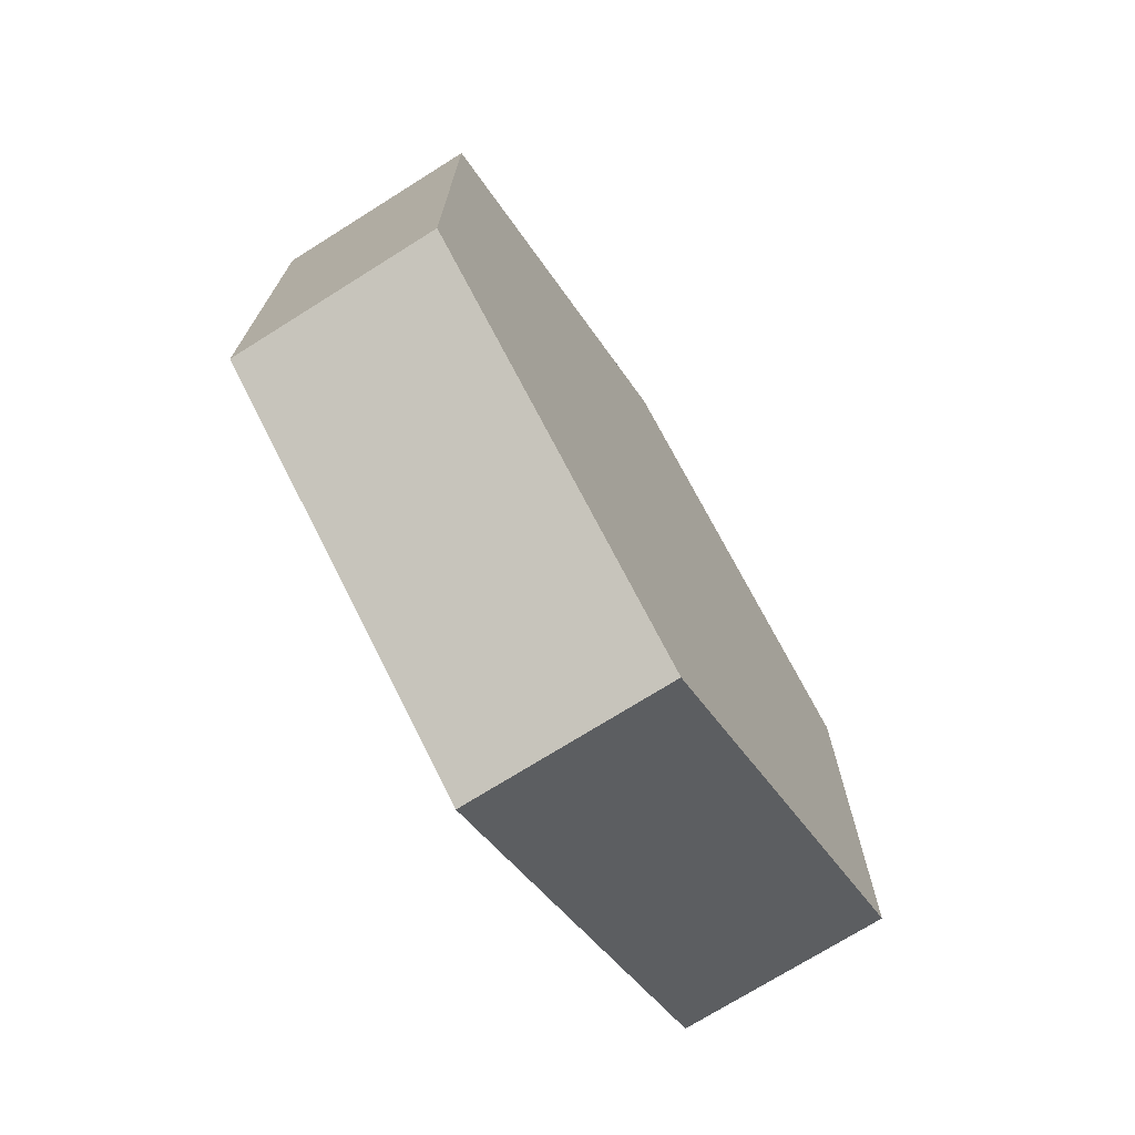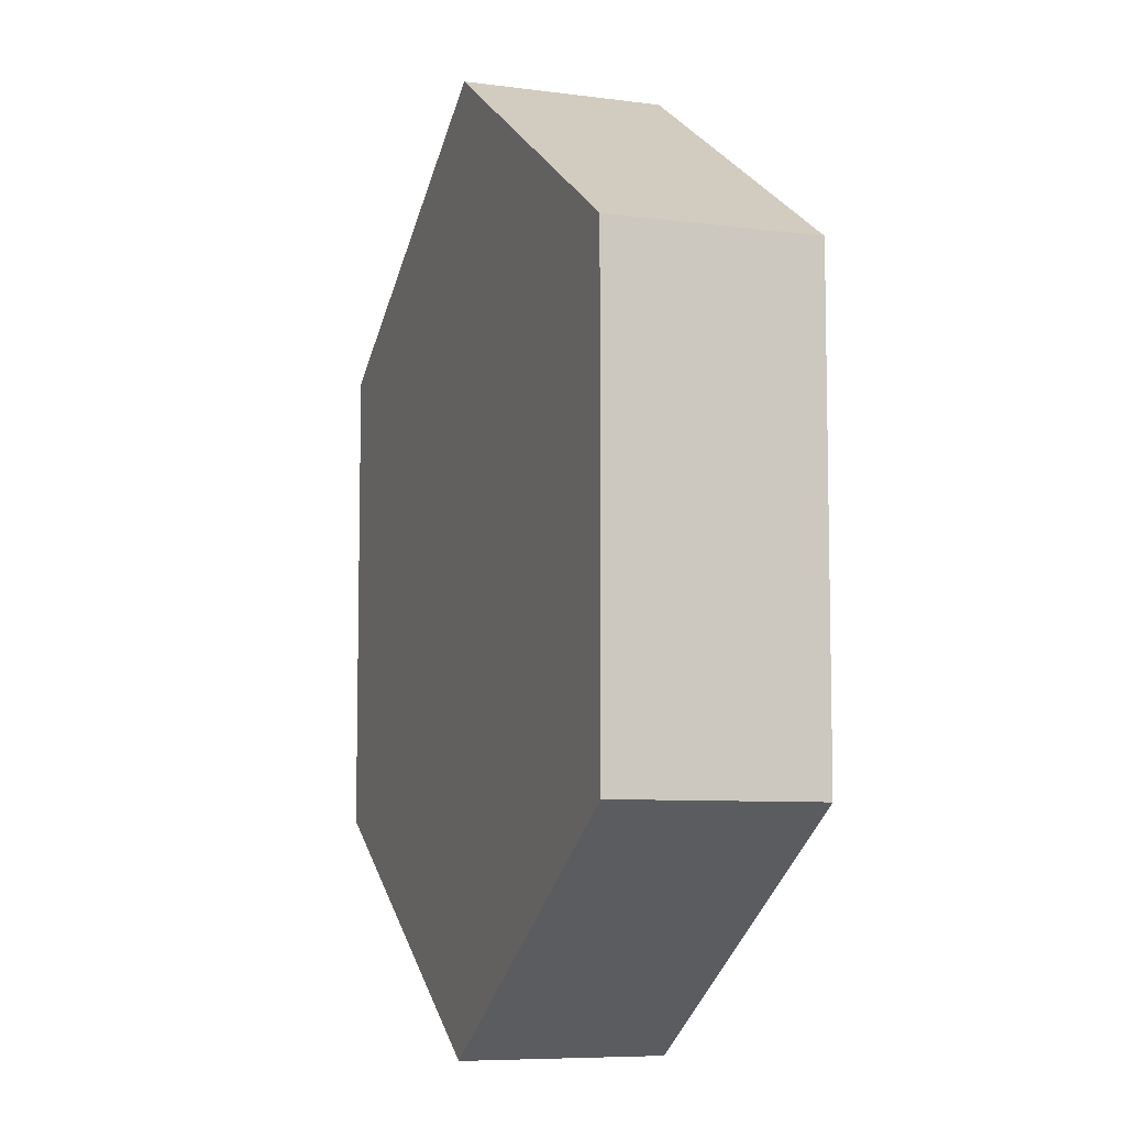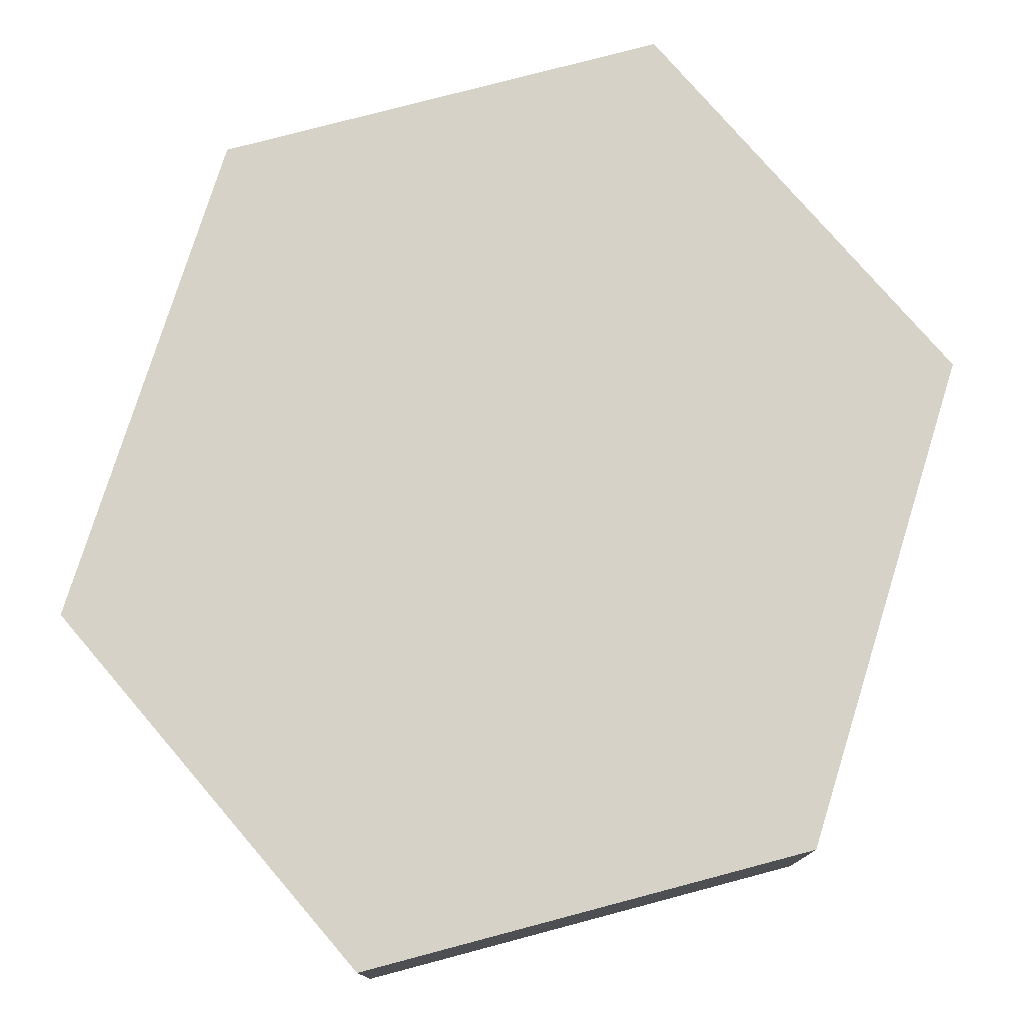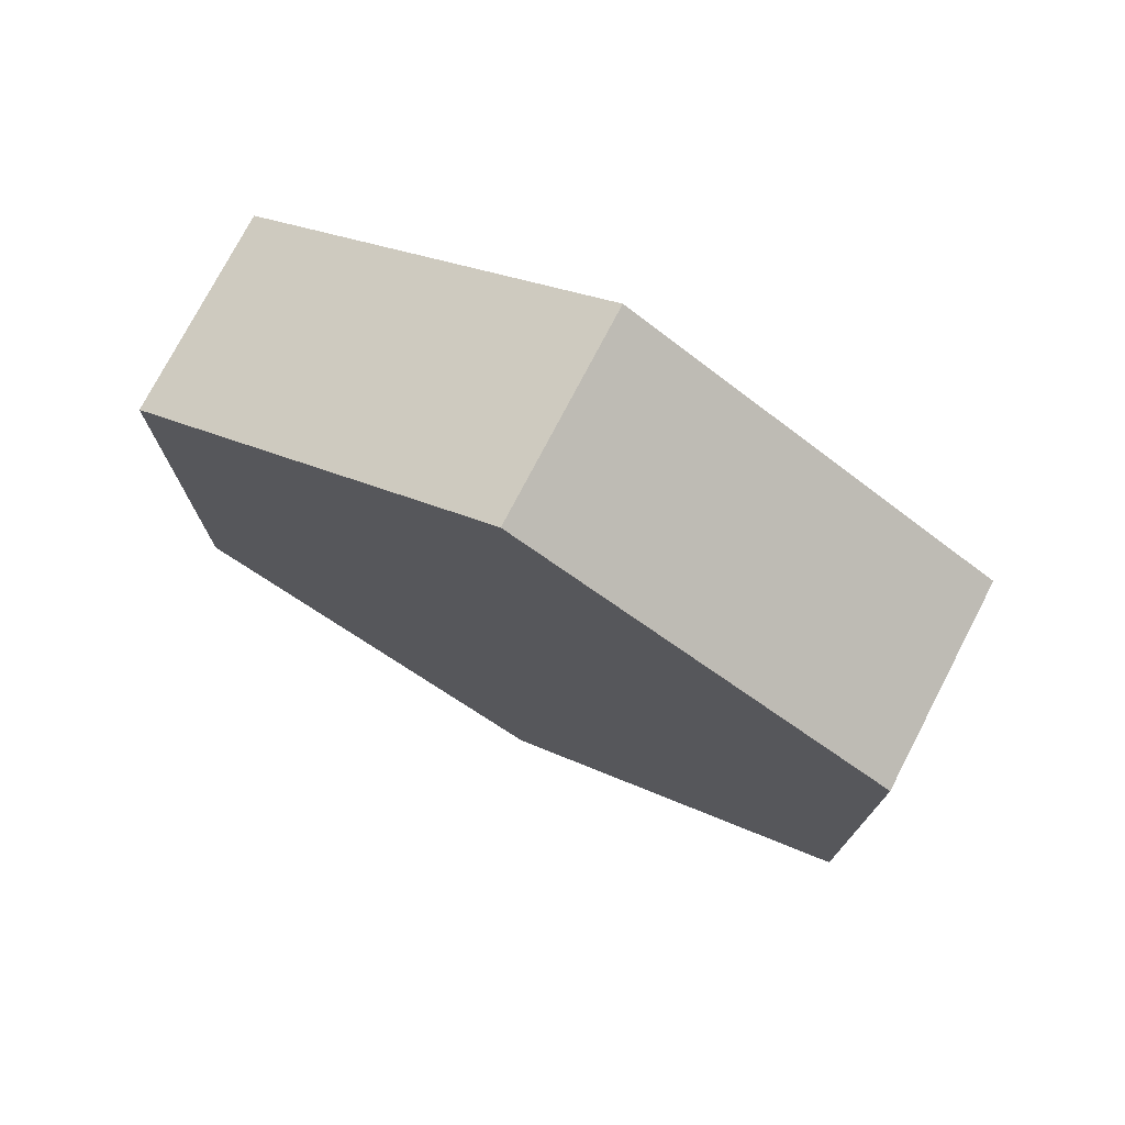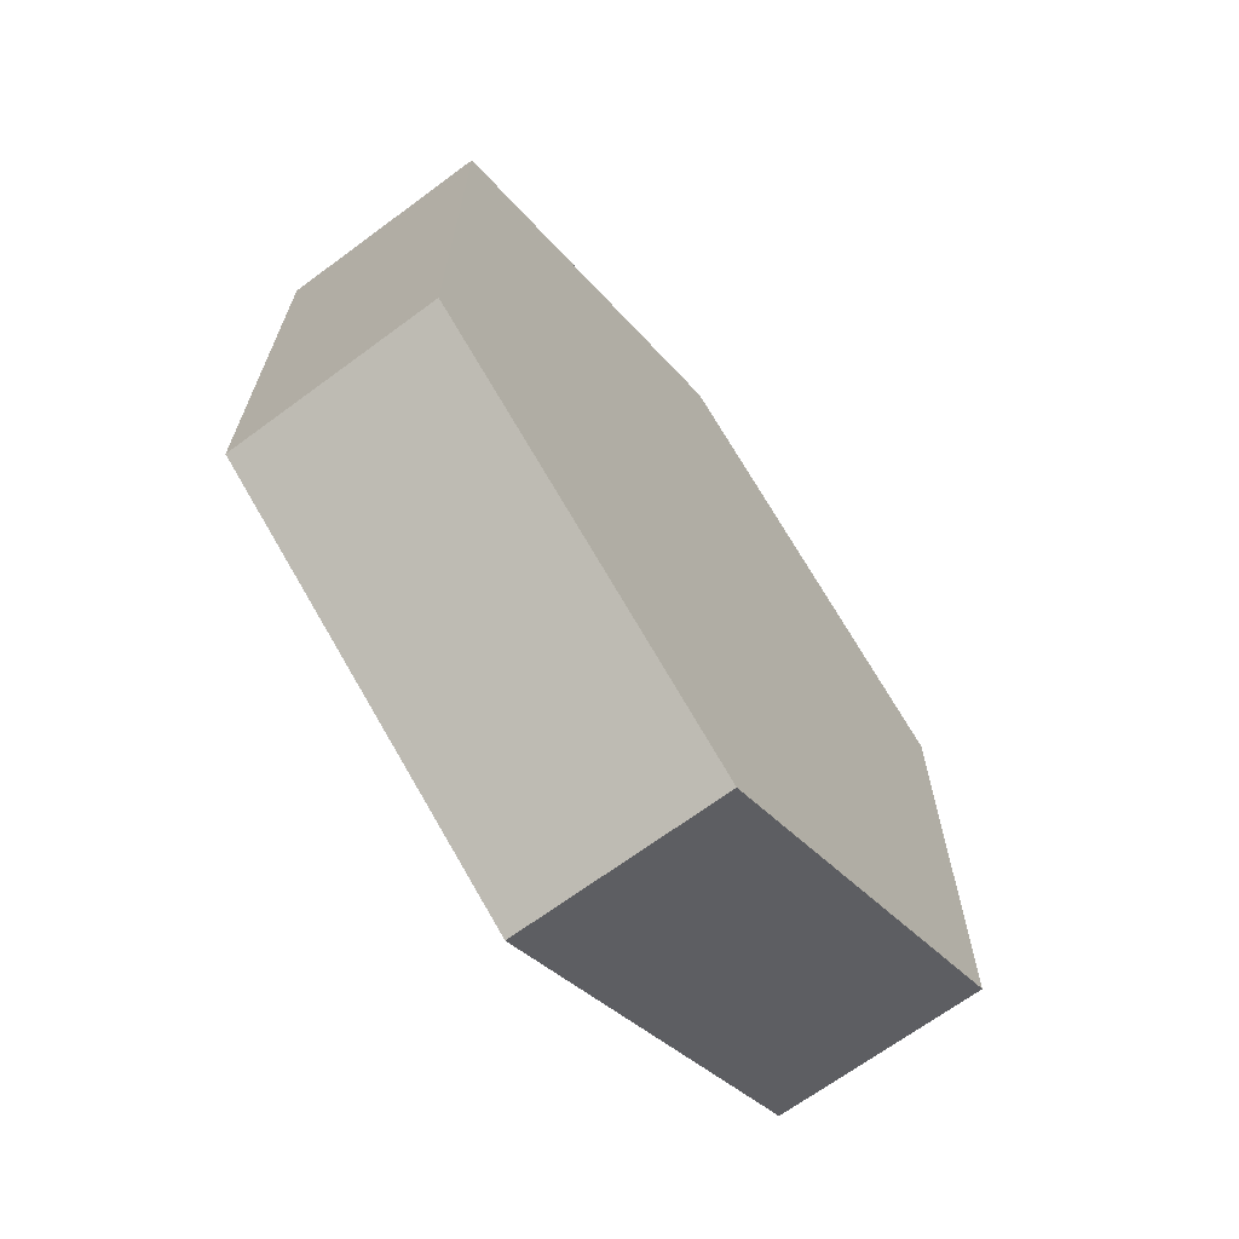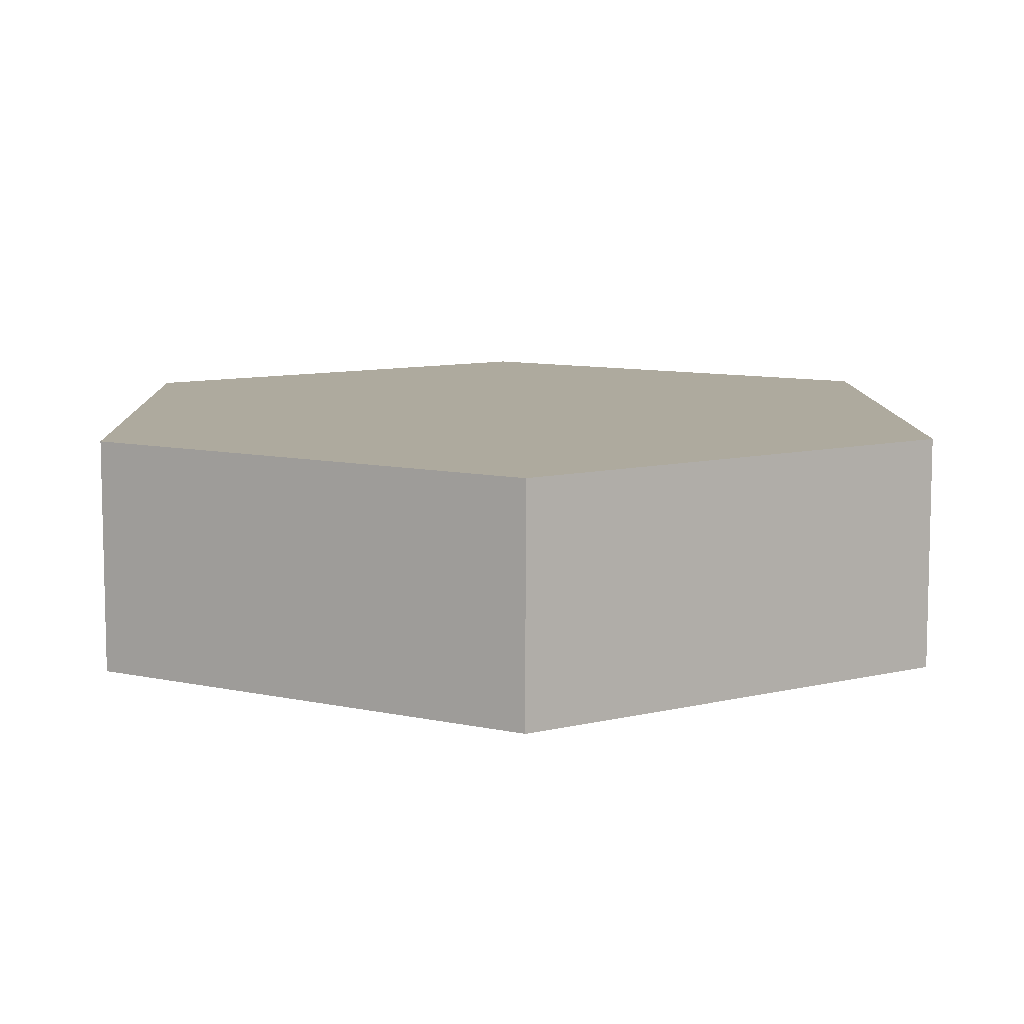
<metadata>
{"format":"obj","ext":"obj","renderer":"f3d","projection":"perspective","resolution":1024,"background":"white","views":[{"elev":-73.1,"azim":-57.9,"up":"+Z"},{"elev":-7.6,"azim":-110.3,"up":"+Z"},{"elev":77.4,"azim":17.3,"up":"+Y"},{"elev":75.8,"azim":27.5,"up":"+Z"},{"elev":-68.1,"azim":-53.5,"up":"+Z"},{"elev":9.2,"azim":178.7,"up":"+Y"}]}
</metadata>
<code>
o Cube_Cube.001
v -1.046 -0.1754 1.849
v -1.046 0.3878 1.849
v 0.9544 -0.1754 1.849
v 0.9544 0.3878 1.849
v -0.0456 -0.1754 2.477
v -0.0456 0.3878 2.477
v -1.046 -0.1754 0.5318
v -1.046 0.3878 0.5318
v -1.046 -0.1754 1.19
v -1.046 0.3878 1.19
v 0.9544 -0.1754 0.5318
v 0.9544 0.3878 0.5318
v 0.9544 -0.1754 1.19
v 0.9544 0.3878 1.19
v -0.0456 -0.1754 1.19
v -0.0456 0.3878 1.19
v -0.0456 -0.1754 -0.09595
v -0.0456 0.3878 -0.09595
f 1 2 10 9
f 13 14 4 3
f 5 6 2 1
f 15 13 3 5
f 16 10 2 6
f 14 16 6 4
f 9 15 5 1
f 3 4 6 5
f 7 9 10 8
f 15 13 14 16
f 13 11 12 14
f 17 7 8 18
f 15 17 11 13
f 16 18 8 10
f 14 12 18 16
f 9 7 17 15
f 11 17 18 12
f 9 15 16 10

</code>
